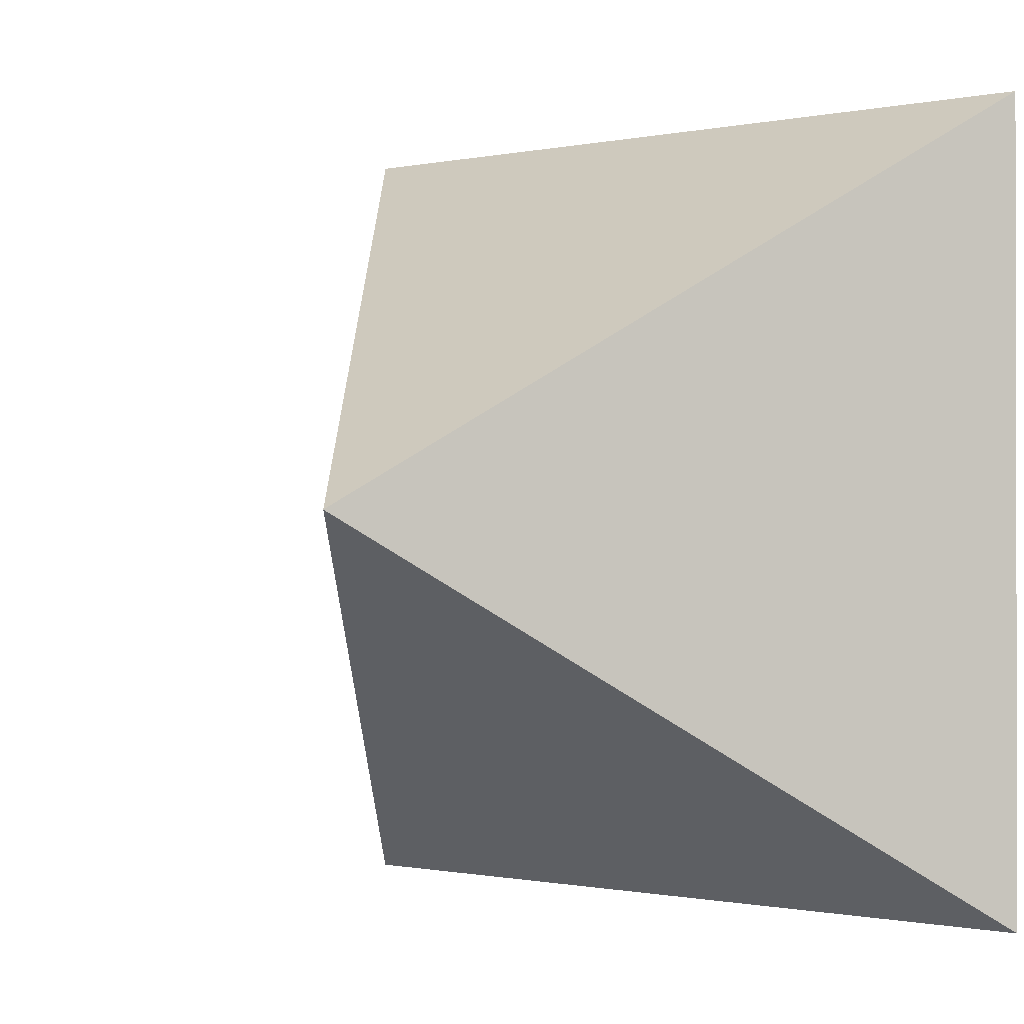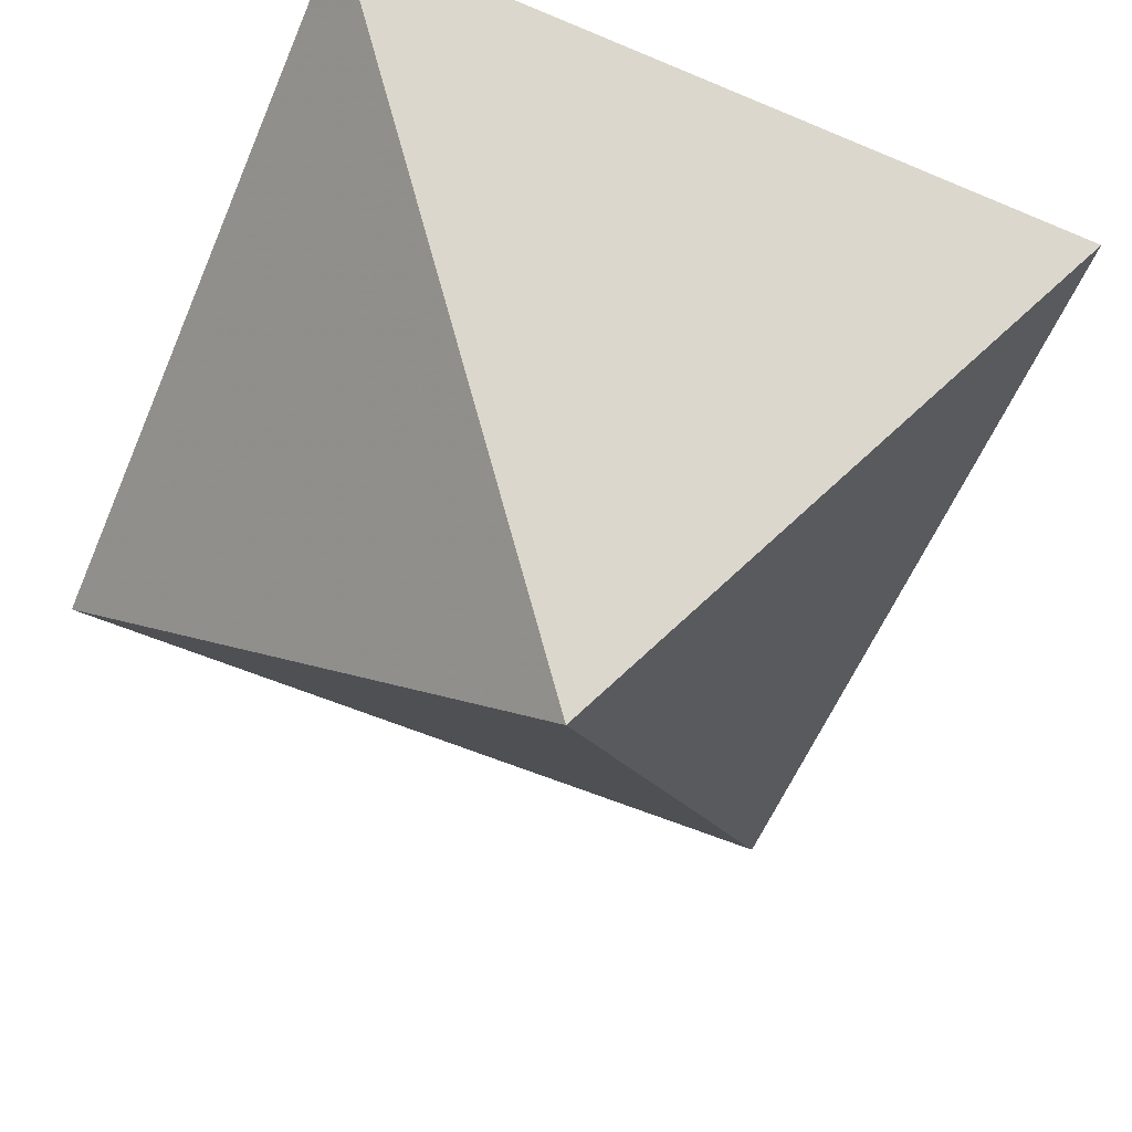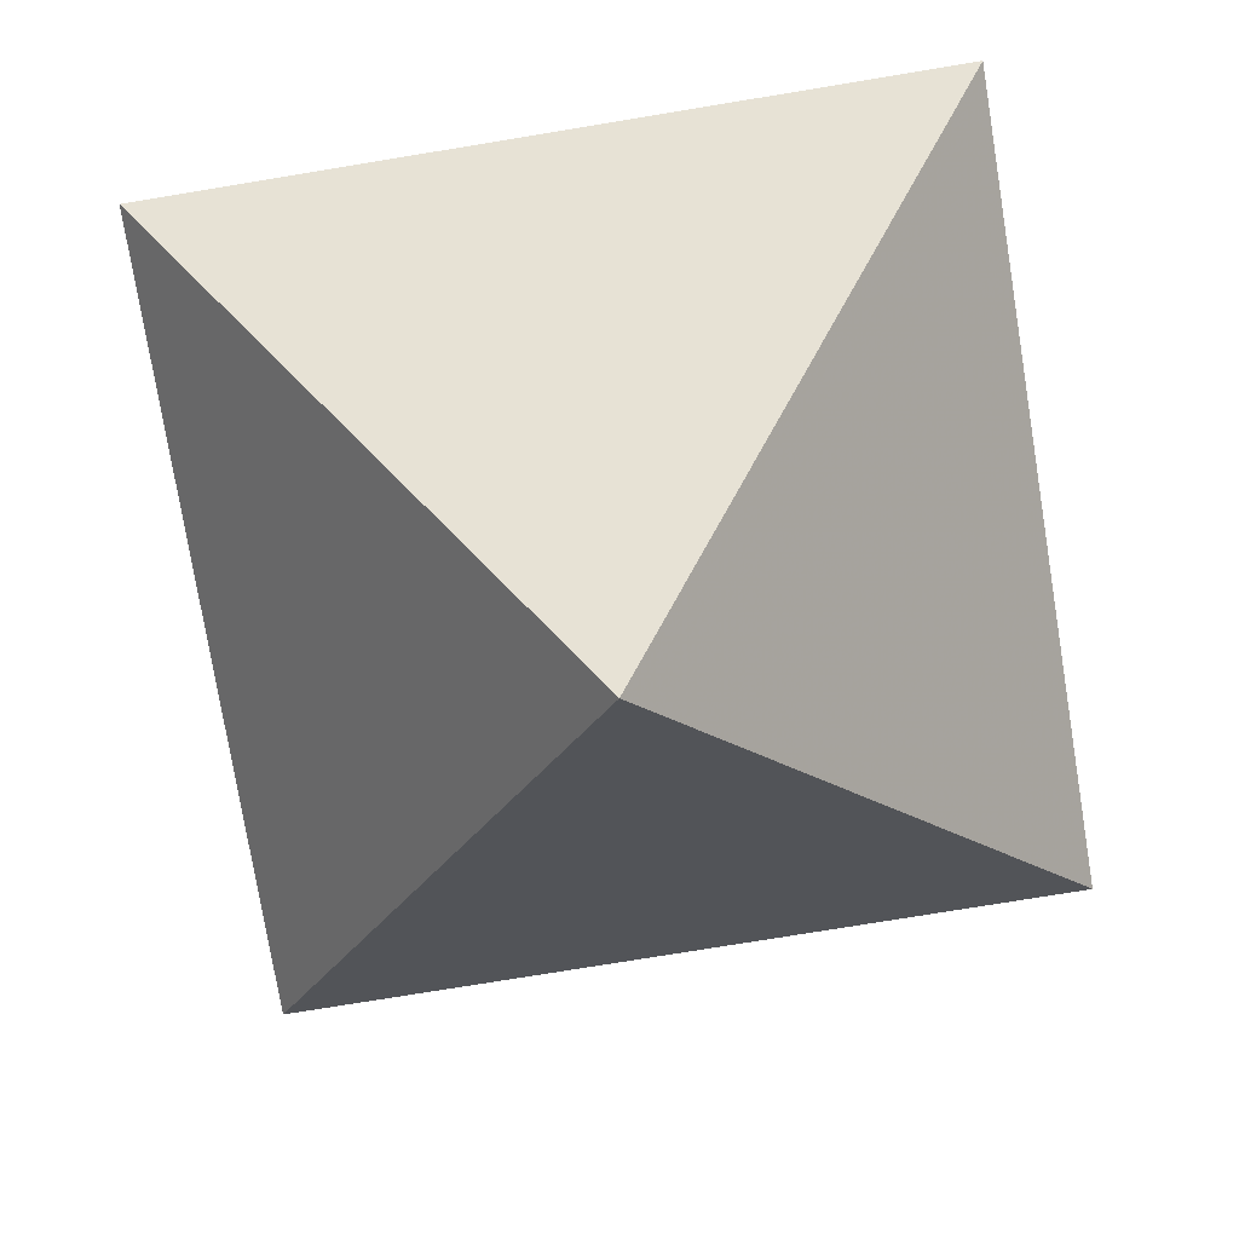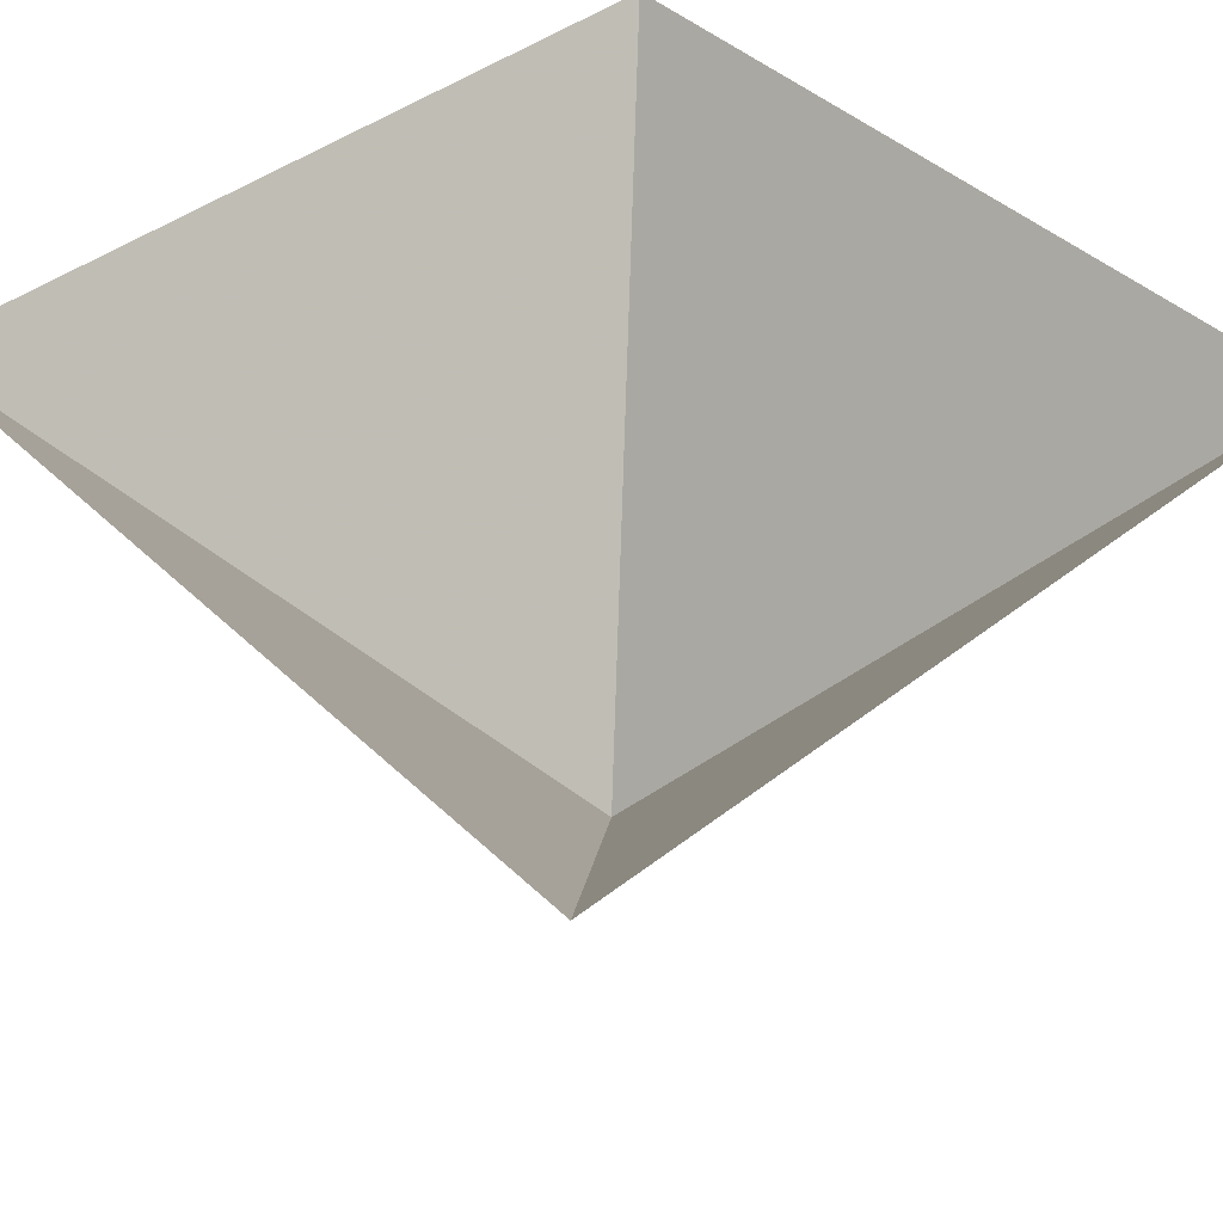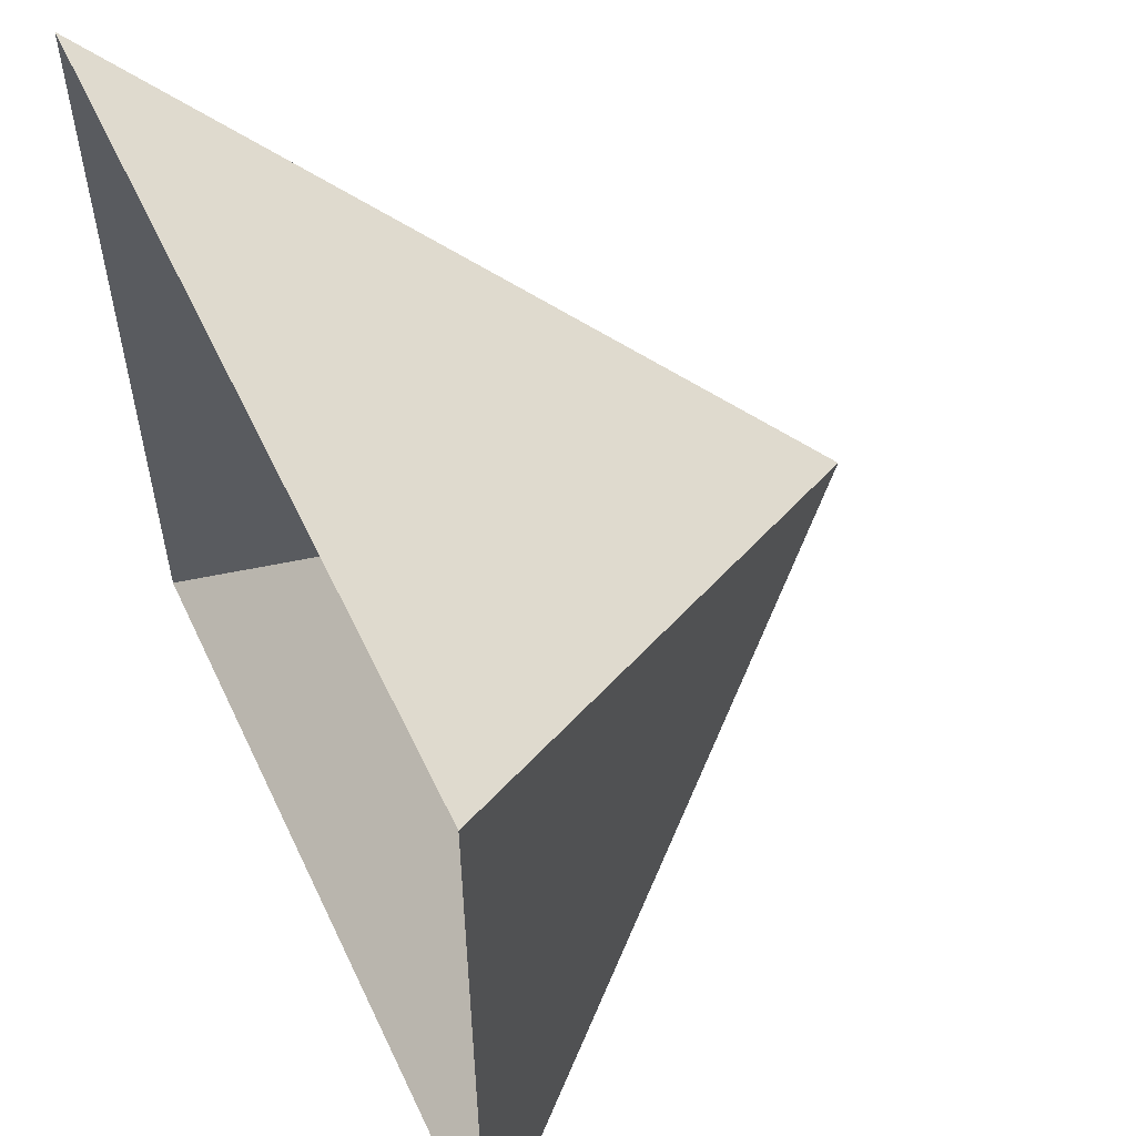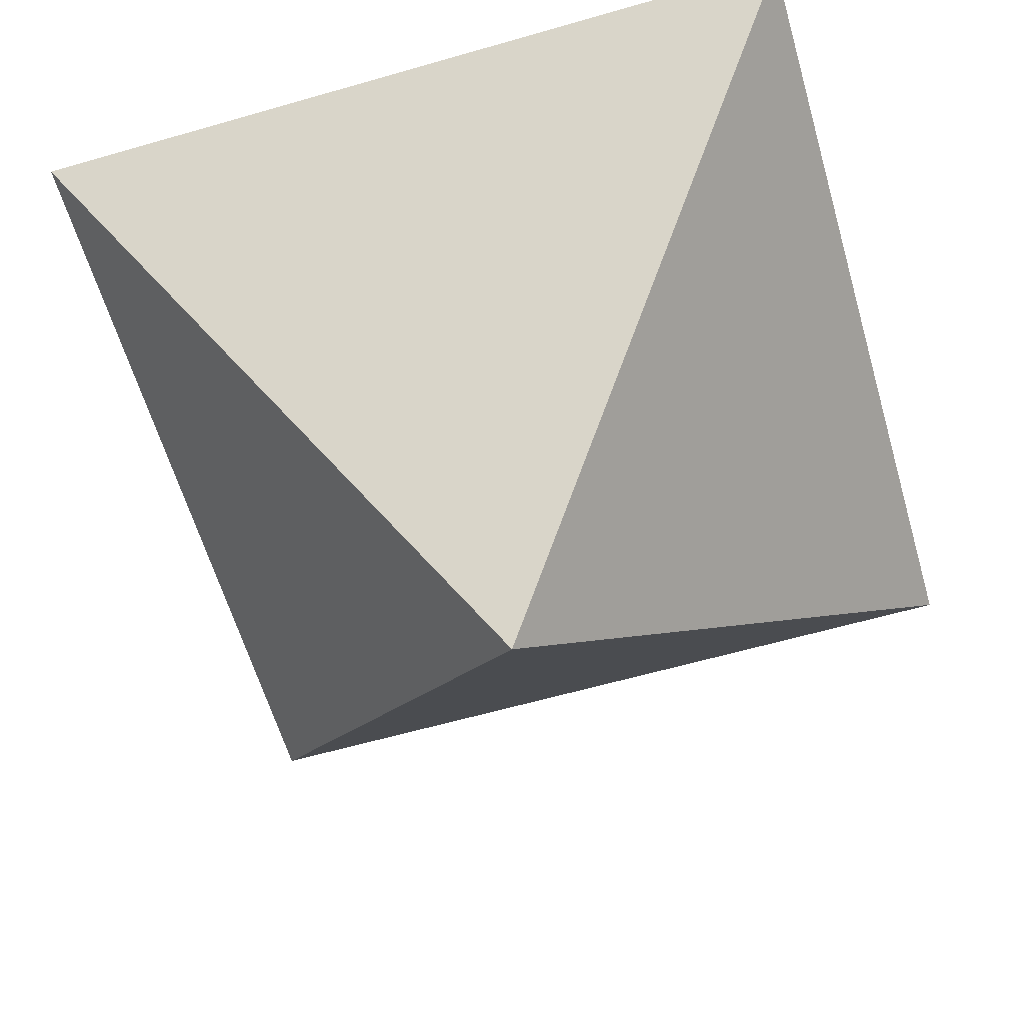
<metadata>
{"format":"obj","ext":"obj","renderer":"f3d","projection":"perspective","resolution":1024,"background":"white","views":[{"elev":-0.6,"azim":-141.3,"up":"+Y"},{"elev":-59.7,"azim":156.7,"up":"+Z"},{"elev":-77.0,"azim":-170.7,"up":"+Z"},{"elev":44.1,"azim":-42.3,"up":"+Z"},{"elev":56.2,"azim":64.9,"up":"+Y"},{"elev":-61.3,"azim":-163.7,"up":"+Z"}]}
</metadata>
<code>
o square4
v 0 1 1e-06
v 0 0 0
v 0.5 0.5 -0.6665
v 1 0 0
v 1 1 1e-06
f 1 2 3
f 3 4 5
f 4 3 2
f 5 1 3

</code>
